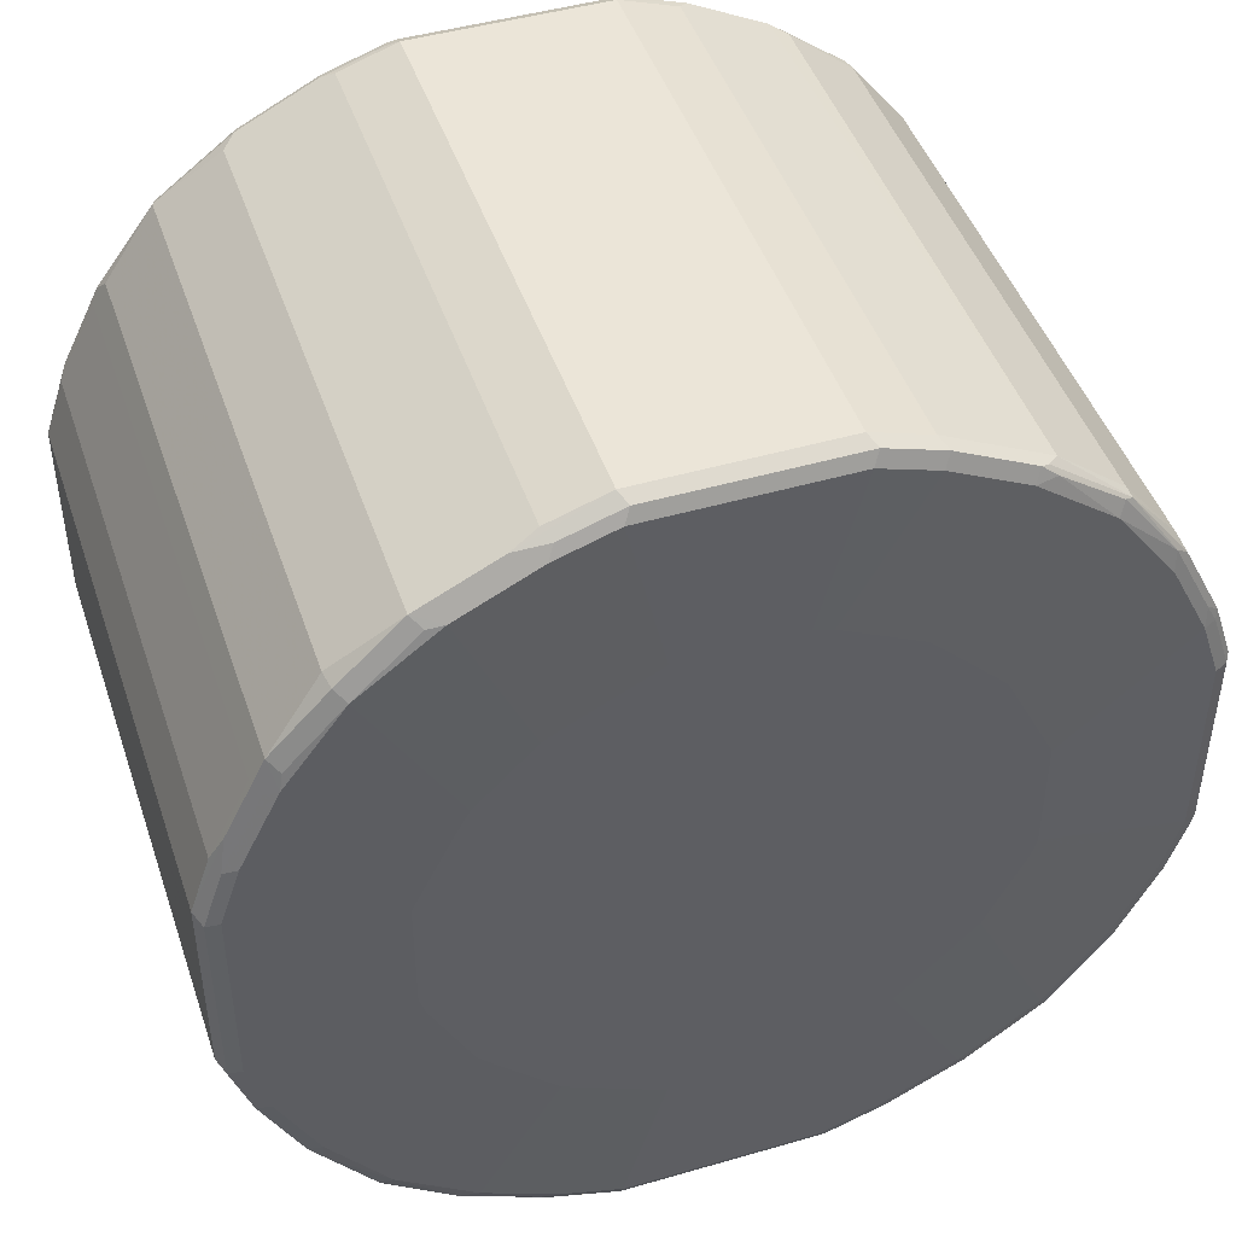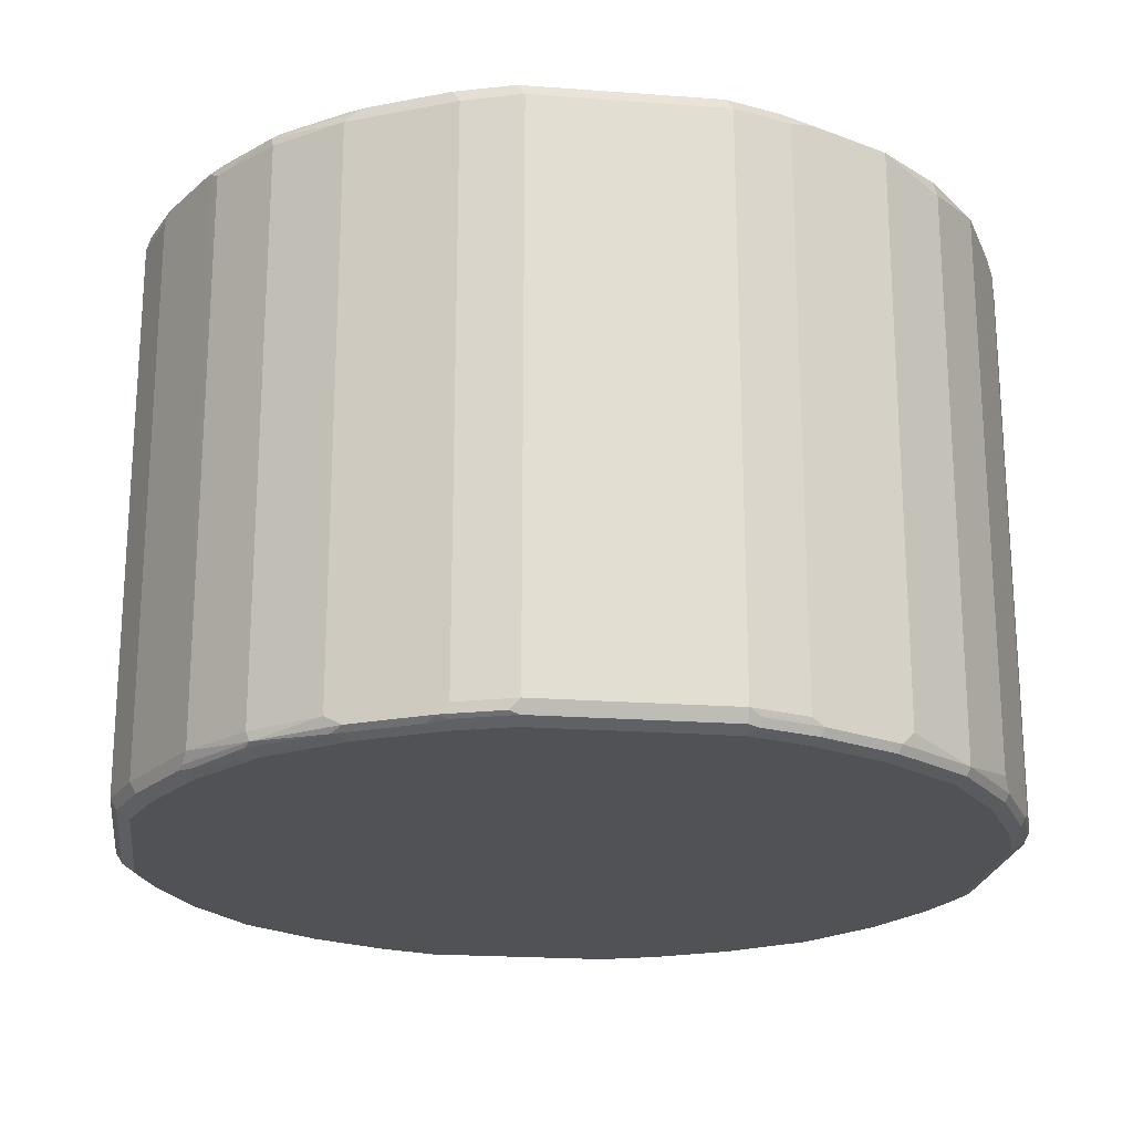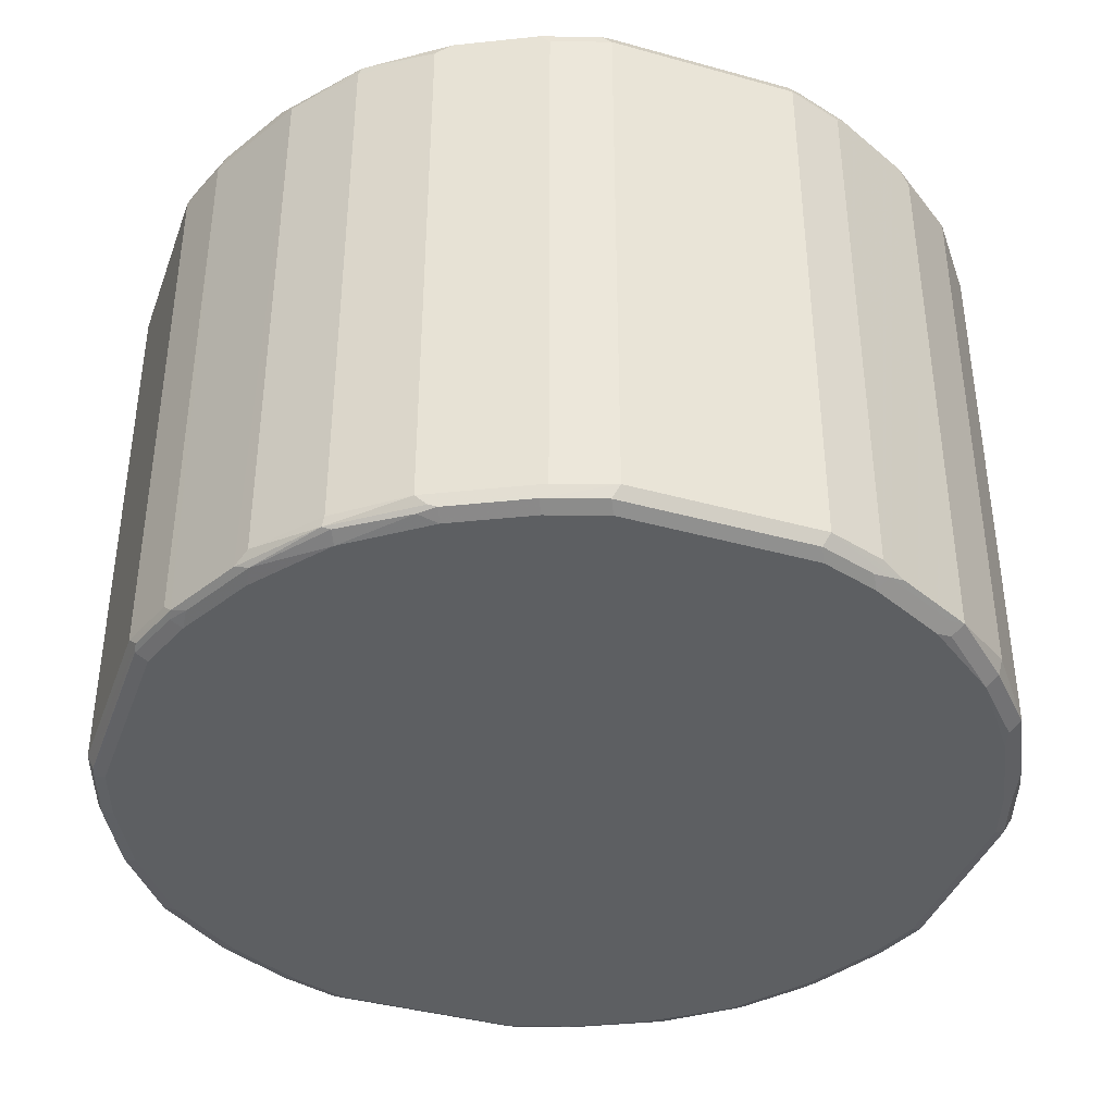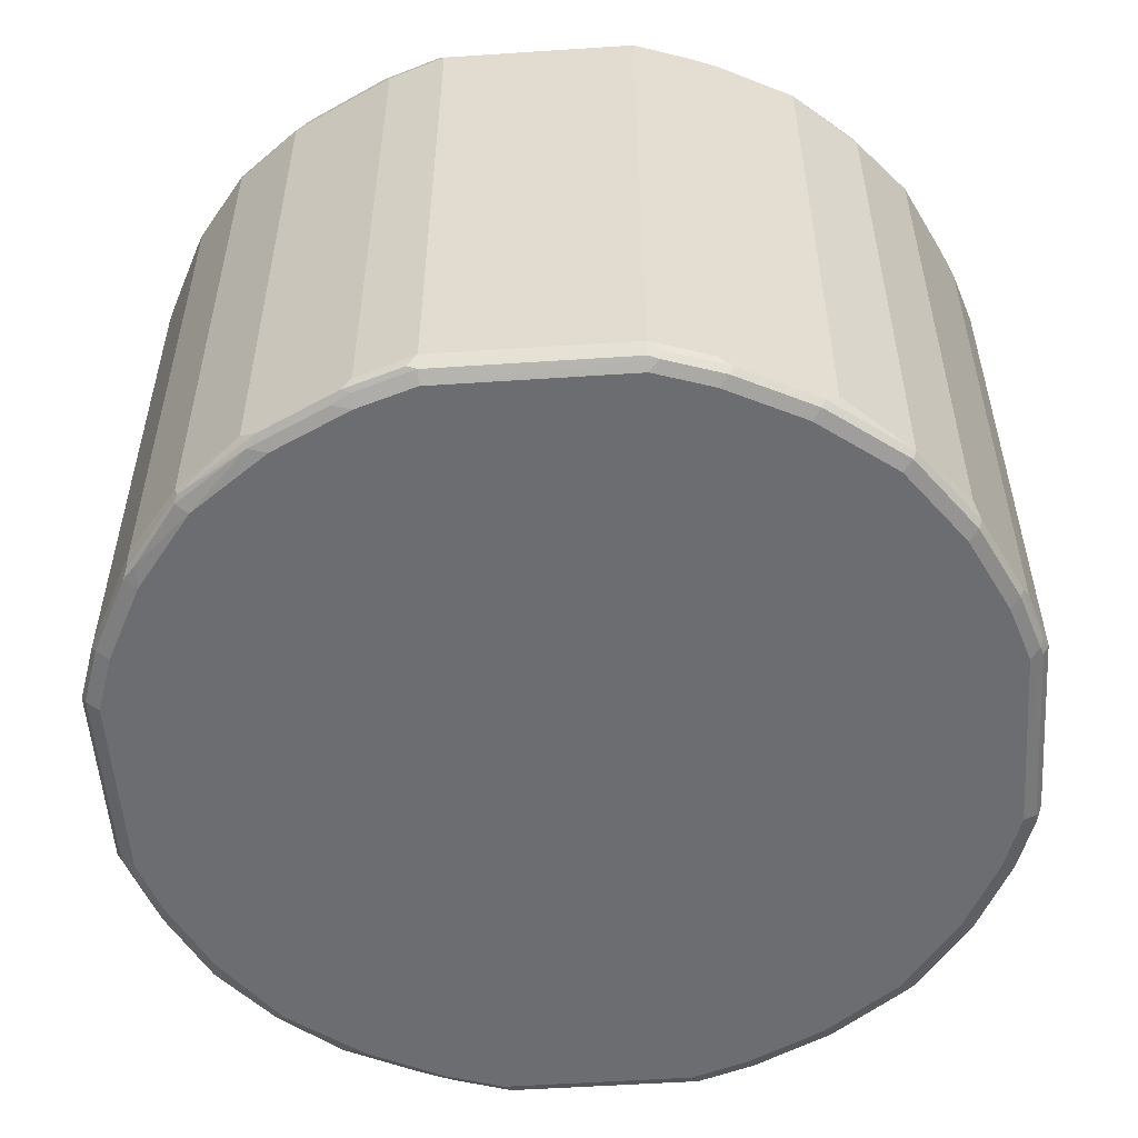
<metadata>
{"format":"obj","ext":"obj","renderer":"f3d","projection":"perspective","resolution":1024,"background":"white","views":[{"elev":45.9,"azim":161.6,"up":"+Z"},{"elev":-21.3,"azim":-7.5,"up":"+Y"},{"elev":-39.6,"azim":160.9,"up":"+Y"},{"elev":-54.0,"azim":4.0,"up":"+Y"}]}
</metadata>
<code>
v -0.1573 -0.6292 -0.7237
v -0.1468 -0.6501 -0.713
v -0.2411 -0.6501 -0.6816
v -0.2673 -0.645 -0.6763
v -0.2935 -0.6397 -0.6711
v -0.2516 -0.6292 -0.6921
v -0.1573 0.3145 -0.7237
v 0.1573 -0.6292 -0.7237
v -0.1573 -0.6607 -0.6921
v 0.1677 -0.6501 -0.713
v -0.2516 -0.6607 -0.6606
v -0.3933 -0.645 -0.6134
v -0.4195 -0.6397 -0.6082
v -0.3776 -0.6292 -0.6292
v -0.2516 0.3145 -0.6921
v -0.2726 0.3251 -0.6816
v -0.1782 0.3251 -0.713
v -0.173 0.3382 -0.7078
v -0.1573 0.3356 -0.713
v 0.173 0.3303 -0.7157
v 0.1573 0.3145 -0.7237
v 0.2516 -0.6292 -0.6921
v 0.2621 -0.6501 -0.6816
v 0.1573 -0.6607 -0.6921
v -0.3776 -0.6607 -0.5977
v -0.4195 0.3041 -0.6082
v -0.4038 -0.6554 -0.5925
v -0.5191 -0.645 -0.5191
v -0.5243 -0.6187 -0.5243
v -0.3776 0.3145 -0.6292
v -0.3985 0.3251 -0.6187
v -0.2673 0.3382 -0.6763
v -0.1573 0.3461 -0.6921
v 0.1573 0.3356 -0.713
v 0.2673 0.3303 -0.6843
v 0.2516 0.3145 -0.6921
v 0.3776 -0.6292 -0.6292
v 0.2753 -0.645 -0.6763
v 0.388 -0.6501 -0.6187
v 0.2516 -0.6607 -0.6606
v -0.5034 -0.6607 -0.5034
v -0.5243 0.3251 -0.5243
v -0.6082 -0.6397 -0.4195
v -0.3933 0.3382 -0.6134
v -0.2516 0.3461 -0.6606
v -0.1242 0.3588 -0.4405
v -0.09435 0.3588 -0.4498
v 0.1573 0.3461 -0.6921
v 0.2516 0.3356 -0.6816
v 0.2831 0.3382 -0.6646
v 0.3933 0.3303 -0.6214
v 0.4195 -0.6292 -0.6082
v 0.4011 -0.645 -0.6134
v 0.5138 -0.6501 -0.5243
v 0.4128 -0.6528 -0.5977
v 0.3776 -0.6607 -0.5977
v -0.5977 -0.6607 -0.3776
v -0.5925 -0.6554 -0.4038
v -0.6082 0.3041 -0.4195
v -0.6187 0.3251 -0.3985
v -0.5191 0.3382 -0.5191
v -0.6134 -0.645 -0.3933
v -0.6711 -0.6397 -0.2935
v -0.6292 -0.6292 -0.3776
v -0.3776 0.3461 -0.5977
v -0.1255 0.3588 -0.44
v 0.09435 0.3588 -0.4498
v 0.2516 0.3461 -0.6606
v 0.409 0.3382 -0.6017
v 0.5191 0.3303 -0.5269
v 0.4195 0.3145 -0.6082
v 0.5243 -0.6292 -0.5243
v 0.5269 -0.645 -0.5191
v 0.6017 -0.6528 -0.409
v 0.5034 -0.6607 -0.5034
v -0.6606 -0.6607 -0.2516
v -0.6134 0.3382 -0.3933
v -0.6292 0.3145 -0.3776
v -0.6816 0.3251 -0.2726
v -0.5034 0.3461 -0.5034
v -0.6763 -0.645 -0.2673
v -0.7237 -0.6292 -0.1573
v -0.6921 -0.6292 -0.2516
v -0.2513 0.3588 -0.3771
v 0.2539 0.3588 -0.37
v 0.3776 0.3461 -0.5977
v 0.5034 0.3461 -0.5034
v 0.5243 0.3356 -0.5138
v 0.6134 0.3303 -0.4011
v 0.6082 0.3145 -0.4195
v 0.5243 0.3145 -0.5243
v 0.6082 -0.6292 -0.4195
v 0.6214 -0.645 -0.3933
v 0.5977 -0.6607 -0.3776
v 0.6646 -0.6528 -0.2831
v -0.6921 -0.6607 -0.1573
v -0.6816 -0.6501 -0.2411
v -0.5977 0.3461 -0.3776
v -0.6763 0.3382 -0.2673
v -0.6921 0.3145 -0.2516
v -0.7237 0.3145 -0.1573
v -0.713 0.3251 -0.1782
v -0.3771 0.3588 -0.2513
v -0.713 -0.6501 -0.1468
v -0.7237 -0.6292 0.1573
v 0.3482 0.3588 -0.2757
v 0.5977 0.3461 -0.3776
v 0.5977 0.3382 -0.4128
v 0.3678 0.3588 -0.255
v 0.3753 0.3588 -0.2464
v 0.6187 0.3356 -0.388
v 0.6292 0.3145 -0.3776
v 0.6843 -0.645 -0.2673
v 0.6606 -0.6607 -0.2516
v 0.6816 -0.6501 -0.2516
v -0.6921 -0.6607 0.1573
v -0.6606 0.3461 -0.2516
v -0.44 0.3588 -0.1255
v -0.7078 0.3382 -0.173
v -0.7237 0.3145 0.1573
v -0.7157 0.3303 0.173
v -0.713 0.3356 -0.1573
v -0.713 -0.6501 0.1677
v -0.6816 -0.6501 0.2621
v -0.6921 -0.6292 0.2516
v 0.6606 0.3461 -0.2516
v 0.3776 0.3588 -0.242
v 0.4405 0.3588 -0.1162
v 0.6816 0.3356 -0.2621
v 0.6763 0.3303 -0.2753
v 0.6921 0.3145 -0.2516
v 0.6921 -0.6292 -0.2516
v 0.7237 -0.6292 -0.1573
v 0.7157 -0.645 -0.173
v 0.6921 -0.6607 -0.1573
v 0.713 -0.6501 -0.1573
v -0.6606 -0.6607 0.2516
v -0.6921 0.3461 -0.1573
v -0.4405 0.3588 -0.1242
v -0.6921 0.3145 0.2516
v -0.6843 0.3303 0.2673
v -0.713 0.3356 0.1573
v -0.6763 -0.645 0.2753
v -0.6187 -0.6501 0.388
v -0.6292 -0.6292 0.3776
v 0.6921 0.3461 -0.1573
v 0.4498 0.3588 -0.085
v 0.713 0.3356 -0.1677
v 0.7237 0.3145 -0.1573
v 0.7237 -0.6292 0.1573
v 0.713 -0.6501 0.1573
v 0.7078 -0.6528 0.173
v 0.6921 -0.6607 0.1573
v -0.5977 -0.6607 0.3776
v -0.6921 0.3461 0.1573
v -0.4498 0.3588 -0.09435
v -0.6646 0.3382 0.2831
v -0.6816 0.3356 0.2516
v -0.6214 0.3303 0.3933
v -0.5977 -0.6528 0.4128
v -0.5243 -0.6501 0.5138
v -0.6134 -0.645 0.4011
v -0.6082 -0.6292 0.4195
v 0.6921 0.3461 0.1573
v 0.4498 0.3588 0.1037
v 0.713 0.3356 0.1468
v 0.7237 0.3145 0.1573
v 0.6921 -0.6292 0.2516
v 0.6816 -0.6397 0.2726
v 0.713 -0.6397 0.1782
v 0.6763 -0.6528 0.2673
v 0.6606 -0.6607 0.2516
v -0.5034 -0.6607 0.5034
v -0.6606 0.3461 0.2516
v -0.4498 0.3588 0.09435
v -0.6017 0.3382 0.409
v -0.6082 0.3145 0.4195
v -0.5269 0.3303 0.5191
v -0.5191 -0.645 0.5269
v -0.409 -0.6528 0.6017
v -0.5243 -0.6292 0.5243
v 0.6606 0.3461 0.2516
v 0.5977 0.3461 0.3776
v 0.3869 0.3588 0.2295
v 0.6816 0.3356 0.2411
v 0.6921 0.3145 0.2516
v 0.6711 0.3251 0.2935
v 0.6292 -0.6292 0.3776
v 0.6187 -0.6397 0.3985
v 0.6134 -0.6528 0.3933
v 0.5977 -0.6607 0.3776
v -0.3776 -0.6607 0.5977
v -0.5977 0.3461 0.3776
v -0.37 0.3588 0.2539
v -0.5138 0.3356 0.5243
v -0.5034 0.3461 0.5034
v -0.5243 0.3145 0.5243
v -0.4195 0.3145 0.6082
v -0.4011 0.3303 0.6134
v -0.3933 -0.645 0.6214
v -0.4195 -0.6292 0.6082
v -0.2831 -0.6528 0.6646
v 0.3648 0.3588 0.2703
v 0.5034 0.3461 0.5034
v 0.5925 0.3408 0.4038
v 0.6082 0.3251 0.4195
v 0.6187 0.3356 0.3671
v 0.6292 0.3145 0.3776
v 0.6082 -0.6187 0.4195
v 0.5243 -0.6397 0.5243
v 0.5191 -0.6528 0.5191
v 0.5034 -0.6607 0.5034
v -0.2516 -0.6607 0.6606
v -0.2757 0.3588 0.3482
v -0.388 0.3356 0.6187
v -0.4128 0.3382 0.5977
v -0.3776 0.3461 0.5977
v -0.2464 0.3588 0.3753
v -0.255 0.3588 0.3678
v -0.3776 0.3145 0.6292
v -0.2673 -0.645 0.6843
v -0.2516 -0.6501 0.6816
v 0.2703 0.3588 0.3648
v 0.5191 0.3303 0.5191
v 0.3776 0.3461 0.5977
v 0.4038 0.3408 0.5925
v 0.4195 0.3251 0.6082
v 0.5243 0.3041 0.5243
v 0.4195 -0.6187 0.6082
v 0.3985 -0.6397 0.6187
v 0.3933 -0.6528 0.6134
v 0.3776 -0.6607 0.5977
v -0.1573 -0.6607 0.6921
v -0.2753 0.3303 0.6763
v -0.2621 0.3356 0.6816
v -0.2516 0.3461 0.6606
v -0.1162 0.3588 0.4405
v -0.242 0.3588 0.3776
v -0.2516 0.3145 0.6921
v -0.173 -0.645 0.7157
v -0.1573 -0.6292 0.7237
v -0.2516 -0.6292 0.6921
v -0.1573 -0.6501 0.713
v 0.2295 0.3588 0.3869
v 0.1037 0.3588 0.4498
v 0.2516 0.3461 0.6606
v 0.3671 0.3356 0.6187
v 0.2935 0.3251 0.6711
v 0.3776 0.3145 0.6292
v 0.3776 -0.6292 0.6292
v 0.2726 -0.6397 0.6816
v 0.2673 -0.6528 0.6763
v 0.2516 -0.6607 0.6606
v 0.1573 -0.6607 0.6921
v 0.173 -0.6528 0.7078
v -0.1573 0.3145 0.7237
v -0.1677 0.3356 0.713
v -0.1573 0.3461 0.6921
v -0.085 0.3588 0.4498
v 0.1573 -0.6501 0.713
v 0.1573 -0.6292 0.7237
v 0.1573 0.3461 0.6921
v 0.2411 0.3356 0.6816
v 0.2516 0.3145 0.6921
v 0.1573 0.3145 0.7237
v 0.2516 -0.6292 0.6921
v 0.1782 -0.6397 0.713
v 0.1468 0.3356 0.713
f 1 2 3
f 163 181 197
f 163 179 181
f 162 179 163
f 161 180 179
f 161 173 180
f 160 173 161
f 159 178 176
f 159 177 178
f 159 163 177
f 157 193 174
f 157 176 193
f 157 174 158
f 155 174 175
f 154 173 160
f 152 172 153
f 152 171 172
f 152 169 171
f 152 170 169
f 150 186 168
f 150 167 186
f 150 152 151
f 150 170 152
f 150 169 170
f 150 168 169
f 148 167 149
f 148 166 167
f 146 166 148
f 146 164 166
f 146 165 164
f 163 197 177
f 146 147 165
f 164 165 182
f 164 185 166
f 180 213 202
f 180 192 213
f 179 201 181
f 179 200 201
f 179 180 200
f 178 215 195
f 178 199 215
f 178 198 199
f 178 197 198
f 177 197 178
f 176 196 193
f 176 195 196
f 176 178 195
f 175 193 194
f 174 193 175
f 173 192 180
f 171 191 172
f 171 190 191
f 169 190 171
f 169 189 190
f 168 208 188
f 168 186 208
f 168 189 169
f 168 188 189
f 167 187 186
f 167 185 187
f 166 185 167
f 165 184 183
f 165 183 182
f 164 182 185
f 145 163 159
f 144 163 145
f 144 162 163
f 124 154 144
f 124 137 154
f 124 143 125
f 122 155 138
f 122 142 155
f 121 158 142
f 121 141 158
f 121 142 122
f 120 141 121
f 120 140 141
f 119 122 138
f 117 139 118
f 117 138 139
f 116 124 123
f 116 137 124
f 114 136 135
f 114 115 136
f 113 136 115
f 113 134 136
f 113 133 134
f 113 132 133
f 113 131 132
f 112 130 131
f 111 130 112
f 111 129 130
f 107 128 126
f 107 127 128
f 107 110 127
f 107 111 108
f 124 144 143
f 125 143 145
f 125 145 159
f 125 159 141
f 144 179 162
f 144 161 179
f 144 160 161
f 144 154 160
f 143 144 145
f 142 174 155
f 142 158 174
f 141 176 157
f 141 159 176
f 141 157 158
f 138 156 139
f 138 175 156
f 138 155 175
f 136 151 152
f 180 202 221
f 135 152 153
f 134 151 136
f 134 150 151
f 133 150 134
f 133 149 167
f 131 133 132
f 131 149 133
f 129 131 130
f 129 149 131
f 129 148 149
f 128 147 146
f 126 128 146
f 126 148 129
f 126 146 148
f 125 141 140
f 135 136 152
f 180 221 200
f 181 201 198
f 181 198 197
f 235 258 236
f 235 257 258
f 235 256 257
f 235 239 256
f 234 239 235
f 233 255 243
f 233 254 255
f 231 253 232
f 231 252 253
f 230 252 231
f 230 251 252
f 230 266 251
f 230 250 266
f 227 230 229
f 227 250 230
f 227 249 250
f 227 264 249
f 227 248 264
f 227 263 248
f 227 247 263
f 225 227 226
f 225 247 227
f 225 263 247
f 225 246 263
f 225 245 246
f 225 244 245
f 224 227 228
f 223 244 225
f 221 242 239
f 236 258 237
f 237 258 259
f 239 242 241
f 239 241 256
f 263 268 265
f 261 264 265
f 261 266 264
f 257 262 258
f 257 268 262
f 256 268 257
f 256 265 268
f 255 261 260
f 255 267 261
f 252 254 253
f 252 255 254
f 251 255 252
f 251 267 255
f 251 261 267
f 221 241 242
f 251 266 261
f 249 264 266
f 248 265 264
f 248 263 265
f 246 268 263
f 246 262 268
f 245 258 262
f 245 259 258
f 245 262 246
f 243 255 260
f 241 265 256
f 241 261 265
f 240 261 241
f 240 260 261
f 240 243 260
f 249 266 250
f 107 129 111
f 221 240 241
f 221 222 243
f 198 200 220
f 198 201 200
f 196 219 214
f 196 218 219
f 196 217 218
f 196 216 217
f 195 216 196
f 195 215 216
f 194 196 214
f 193 196 194
f 190 212 191
f 190 211 212
f 189 211 190
f 189 210 211
f 189 209 210
f 188 209 189
f 188 206 209
f 188 208 206
f 186 206 208
f 186 187 206
f 185 206 187
f 185 207 206
f 183 206 207
f 183 205 206
f 183 204 205
f 183 203 204
f 183 184 203
f 182 207 185
f 182 183 207
f 198 220 215
f 198 215 199
f 200 221 239
f 200 239 220
f 220 239 234
f 217 238 218
f 217 237 238
f 217 236 237
f 215 236 217
f 215 235 236
f 215 234 235
f 215 220 234
f 215 217 216
f 213 243 222
f 213 233 243
f 211 232 212
f 211 231 232
f 210 227 229
f 221 243 240
f 210 228 227
f 210 230 231
f 210 229 230
f 206 210 209
f 206 228 210
f 206 224 228
f 204 227 224
f 204 226 227
f 204 225 226
f 204 223 225
f 204 206 205
f 204 224 206
f 203 223 204
f 202 222 221
f 202 213 222
f 210 231 211
f 107 126 129
f 133 167 150
f 105 125 140
f 26 42 31
f 25 41 27
f 23 56 40
f 23 39 56
f 23 38 39
f 22 38 23
f 22 37 38
f 22 51 37
f 22 35 51
f 105 140 120
f 21 35 36
f 20 35 21
f 20 49 35
f 20 34 49
f 19 34 20
f 19 48 34
f 19 33 48
f 18 45 33
f 18 32 45
f 18 33 19
f 16 18 17
f 16 32 18
f 16 44 32
f 16 31 44
f 15 31 16
f 15 30 31
f 13 42 26
f 13 29 42
f 13 28 29
f 28 41 58
f 28 58 43
f 28 43 29
f 29 43 59
f 43 62 81
f 43 57 62
f 43 58 57
f 42 77 61
f 42 60 77
f 42 59 60
f 41 57 58
f 39 55 56
f 39 54 55
f 39 73 54
f 39 53 73
f 39 52 53
f 37 39 38
f 37 52 39
f 13 41 28
f 37 51 52
f 35 69 51
f 35 50 69
f 34 68 49
f 34 48 68
f 33 67 48
f 33 47 67
f 33 46 47
f 33 66 46
f 33 45 66
f 32 65 45
f 32 44 65
f 31 61 44
f 31 42 61
f 29 59 42
f 35 49 50
f 43 81 63
f 13 27 41
f 13 31 30
f 8 21 36
f 7 20 21
f 7 19 20
f 7 18 19
f 7 17 18
f 7 16 17
f 7 15 16
f 6 30 15
f 6 14 30
f 5 14 6
f 5 13 14
f 4 13 5
f 4 12 13
f 4 25 12
f 4 11 25
f 3 11 4
f 2 24 9
f 2 10 24
f 2 11 3
f 2 9 11
f 1 10 2
f 1 8 10
f 1 21 8
f 1 7 21
f 1 15 7
f 1 6 15
f 1 5 6
f 1 4 5
f 1 3 4
f 8 36 22
f 8 22 23
f 8 23 10
f 9 24 40
f 13 26 31
f 12 27 13
f 12 25 27
f 10 40 24
f 10 23 40
f 9 25 11
f 9 41 25
f 9 57 41
f 9 76 57
f 9 96 76
f 9 116 96
f 9 137 116
f 9 154 137
f 9 173 154
f 13 30 14
f 9 192 173
f 9 233 213
f 9 254 233
f 9 253 254
f 9 232 253
f 9 212 232
f 9 191 212
f 9 172 191
f 9 153 172
f 9 135 153
f 9 114 135
f 9 94 114
f 9 75 94
f 9 56 75
f 9 40 56
f 9 213 192
f 43 63 83
f 22 36 35
f 43 64 78
f 82 123 105
f 82 104 123
f 81 97 82
f 80 103 84
f 80 98 103
f 79 119 99
f 79 102 119
f 79 101 102
f 79 100 101
f 77 117 98
f 77 99 117
f 76 97 81
f 76 104 97
f 76 96 104
f 74 114 94
f 74 95 114
f 74 113 95
f 74 93 113
f 74 94 75
f 73 93 74
f 73 92 93
f 72 92 73
f 72 90 92
f 72 91 90
f 70 91 71
f 70 90 91
f 70 89 90
f 70 111 89
f 70 88 111
f 82 105 120
f 69 88 70
f 82 120 101
f 82 100 83
f 105 124 125
f 105 123 124
f 101 119 102
f 101 122 119
f 101 121 122
f 101 120 121
f 99 138 117
f 99 119 138
f 98 118 103
f 98 117 118
f 96 123 104
f 96 116 123
f 95 115 114
f 95 113 115
f 93 131 113
f 93 112 131
f 90 112 93
f 90 111 112
f 90 93 92
f 43 83 64
f 88 108 111
f 87 110 107
f 87 109 110
f 87 106 109
f 87 108 88
f 87 107 108
f 85 87 86
f 85 106 87
f 82 97 104
f 82 101 100
f 69 87 88
f 89 111 90
f 67 86 68
f 46 109 106
f 46 110 109
f 46 127 110
f 46 128 127
f 46 147 128
f 46 165 147
f 46 184 165
f 46 203 184
f 46 223 203
f 46 244 223
f 46 259 245
f 46 237 259
f 46 238 237
f 46 218 238
f 46 106 85
f 46 219 218
f 46 194 214
f 46 175 194
f 46 156 175
f 46 139 156
f 46 118 139
f 46 103 118
f 46 84 103
f 46 66 84
f 45 65 66
f 44 80 65
f 44 61 80
f 43 60 59
f 43 78 60
f 69 86 87
f 46 214 219
f 46 85 67
f 46 245 244
f 48 67 68
f 67 85 86
f 65 80 84
f 65 84 66
f 46 67 47
f 64 83 100
f 63 82 83
f 63 81 82
f 61 98 80
f 61 77 98
f 60 99 77
f 60 79 99
f 60 100 79
f 60 78 100
f 57 81 62
f 57 76 81
f 64 100 78
f 54 75 55
f 55 75 56
f 50 68 86
f 49 68 50
f 51 69 70
f 51 70 71
f 51 71 52
f 52 71 91
f 50 86 69
f 52 72 73
f 52 73 53
f 54 73 74
f 54 74 75
f 52 91 72

</code>
